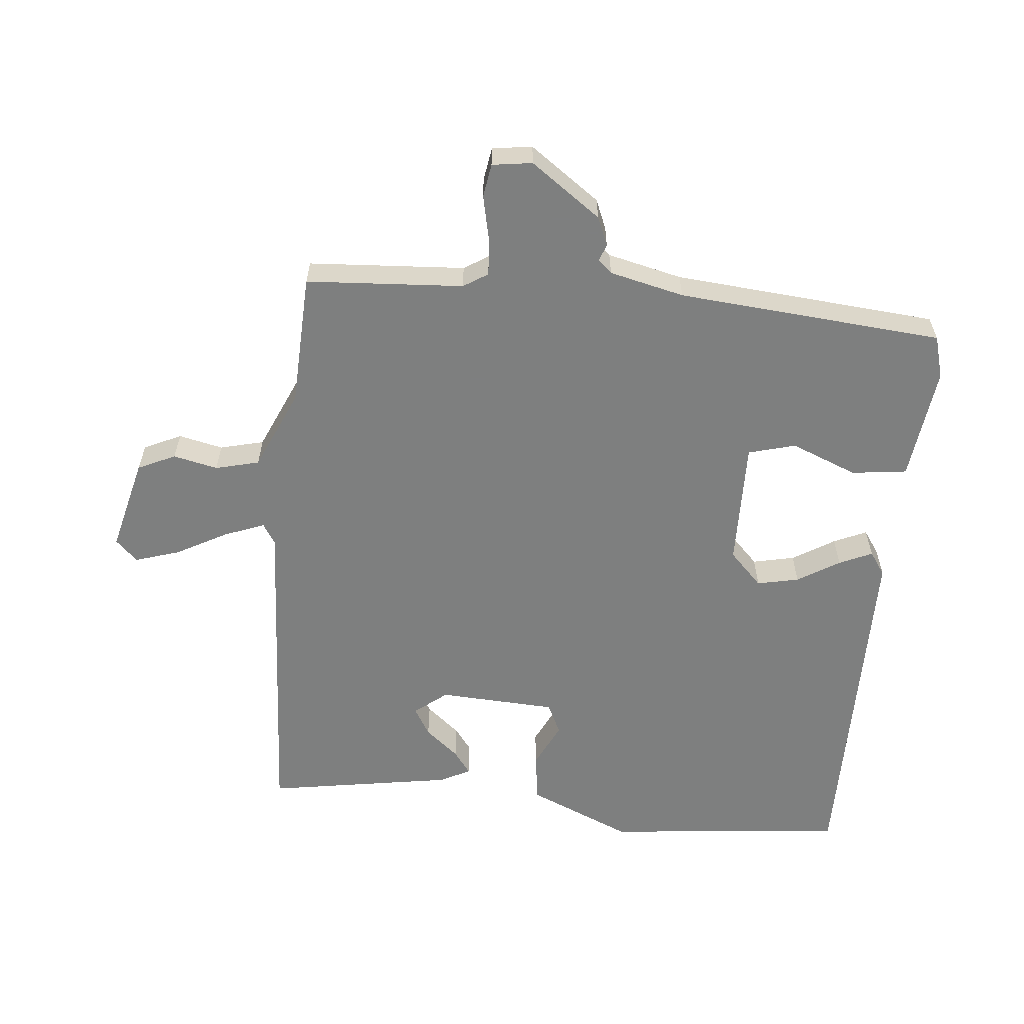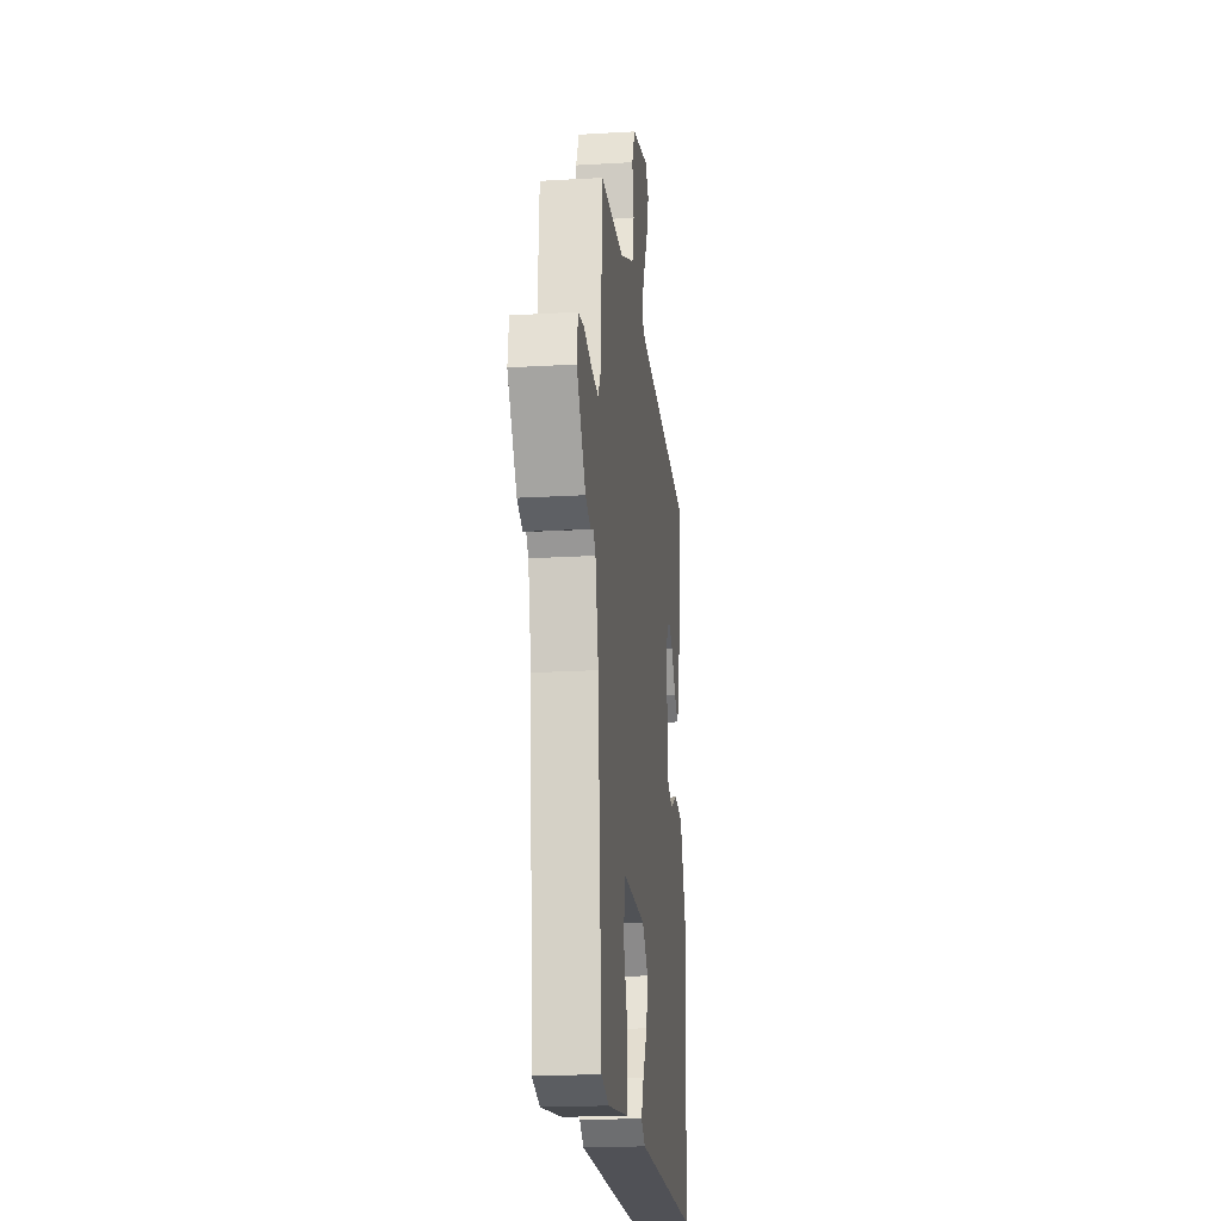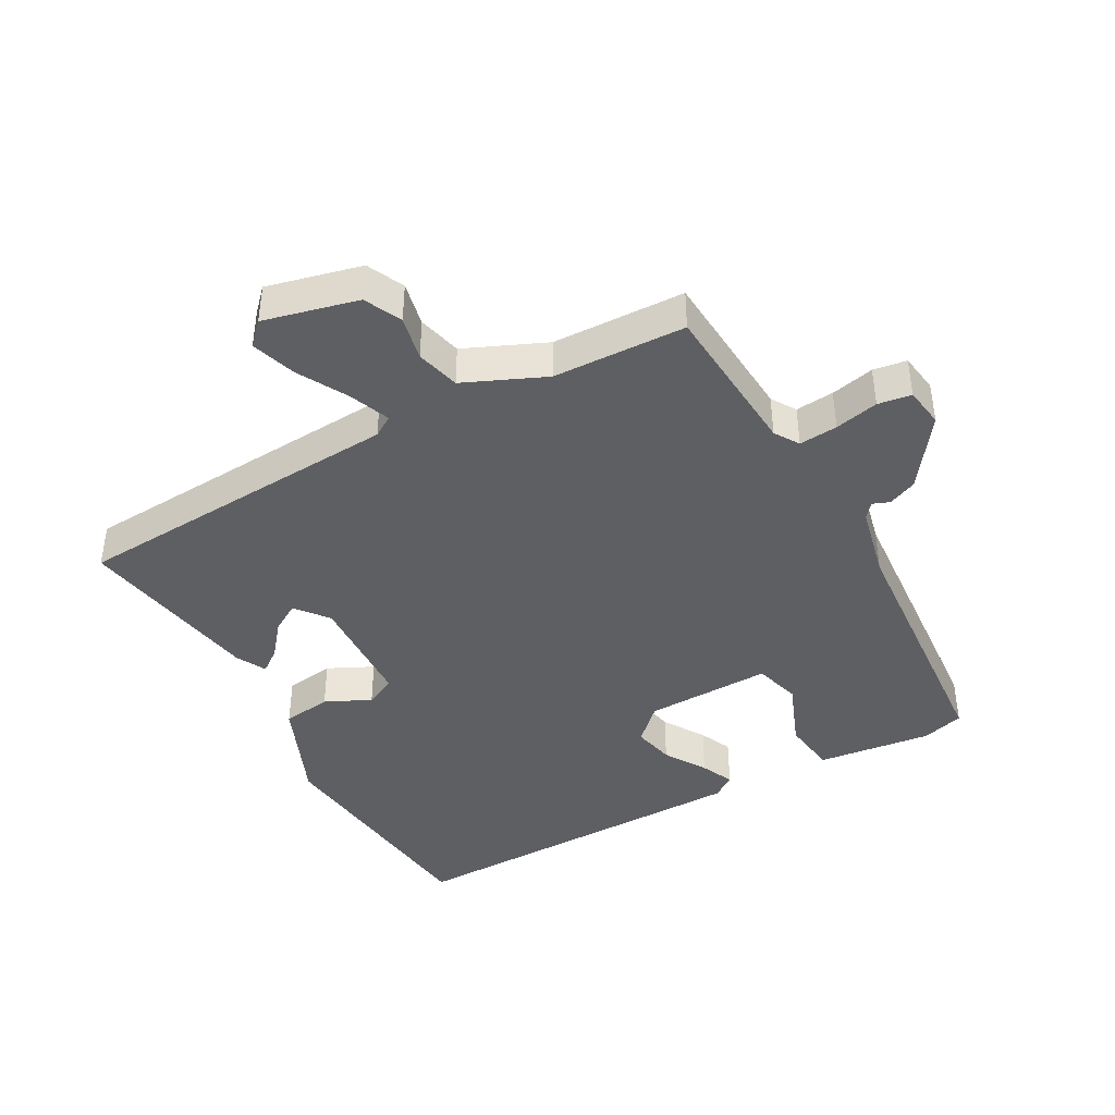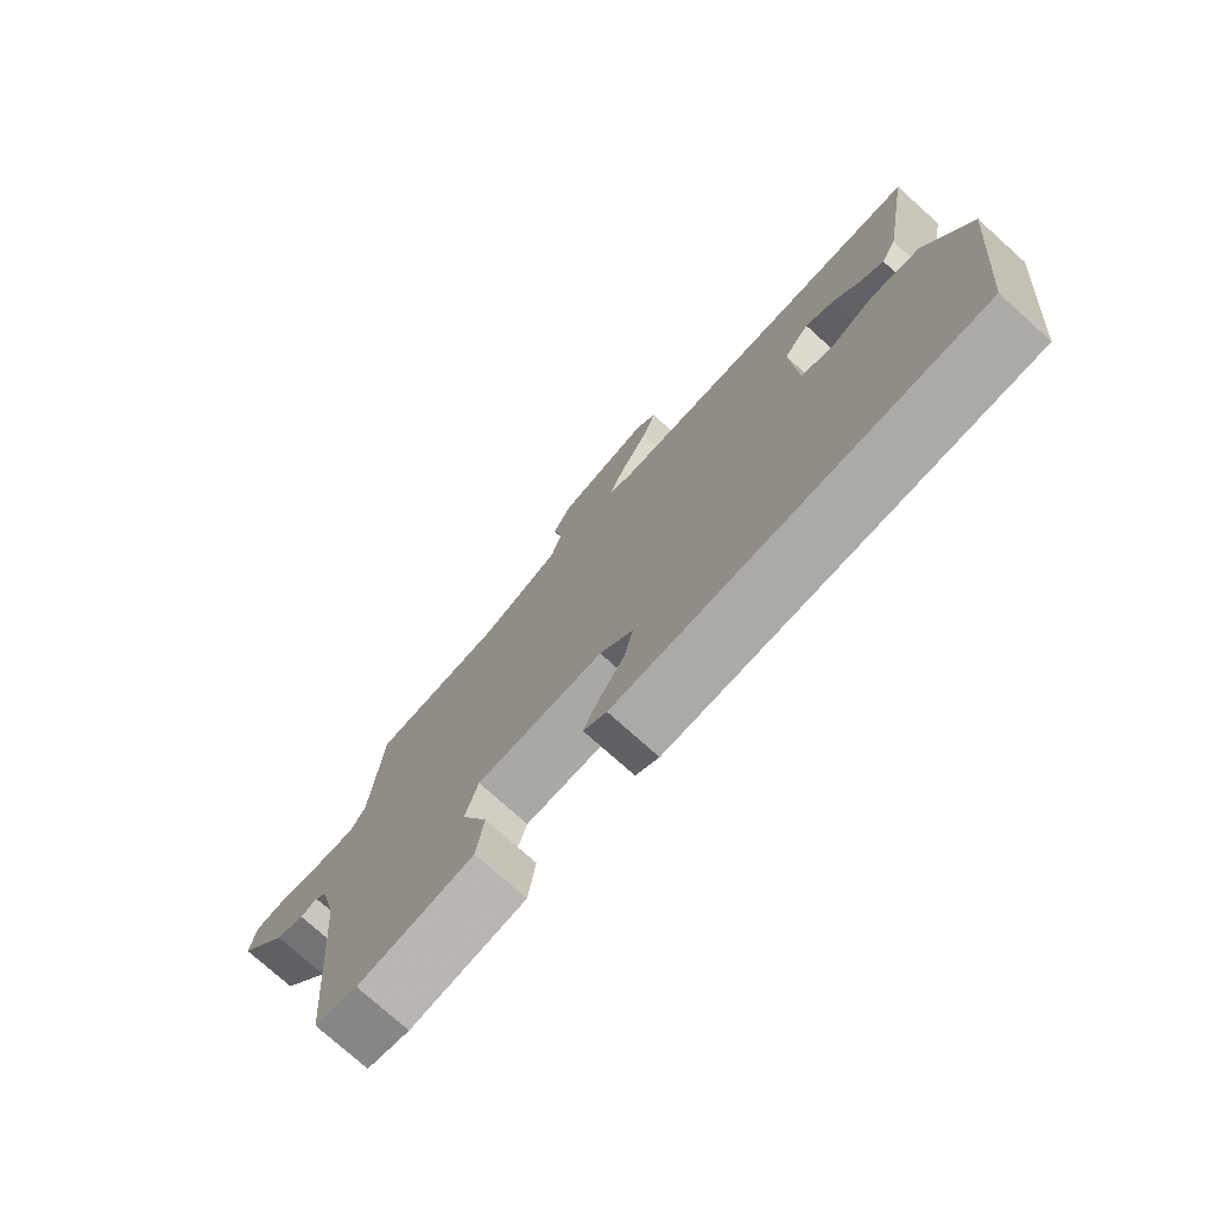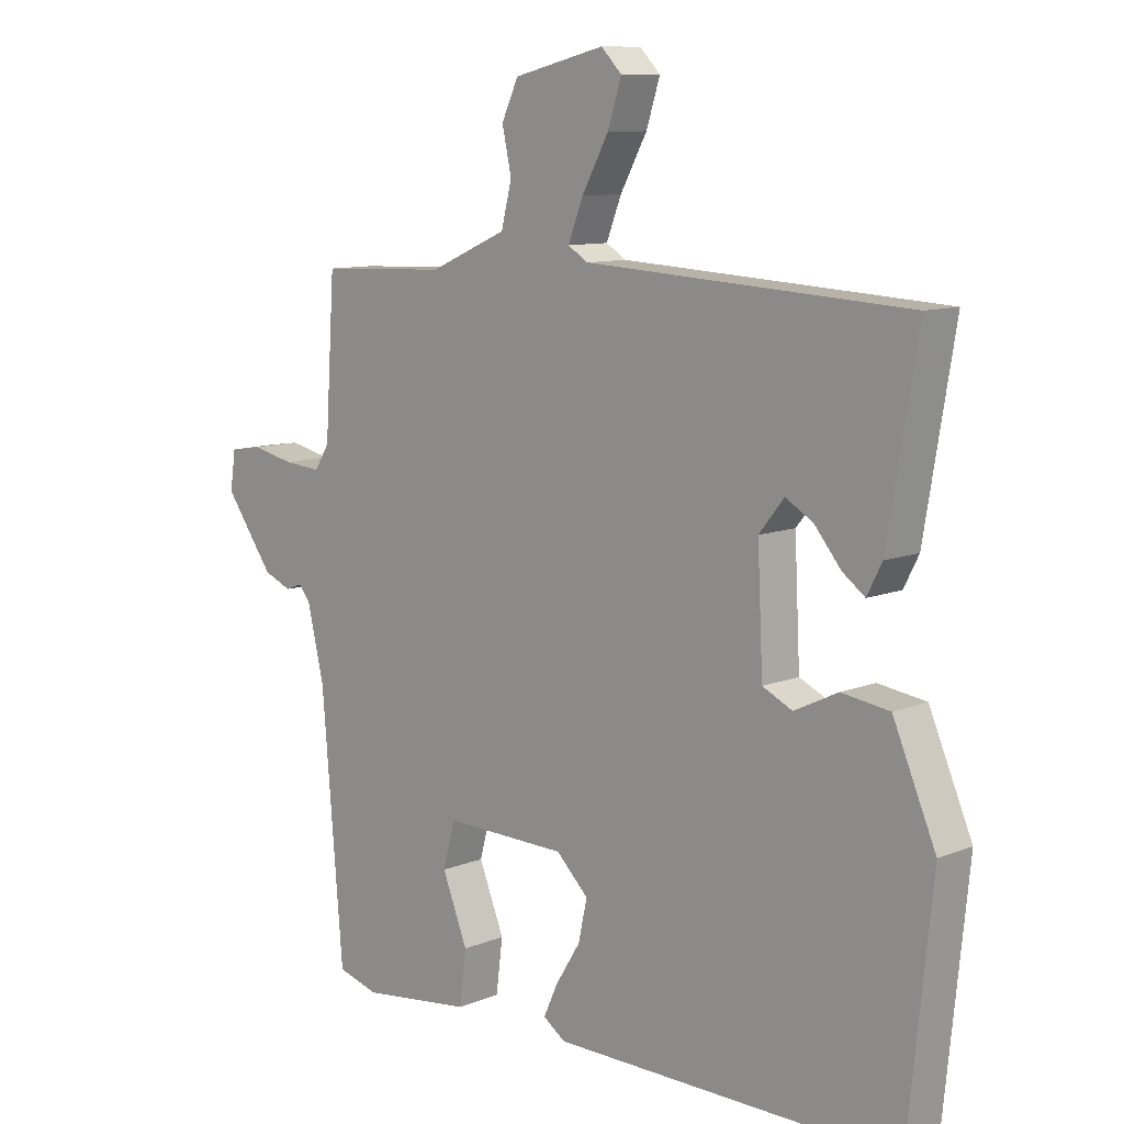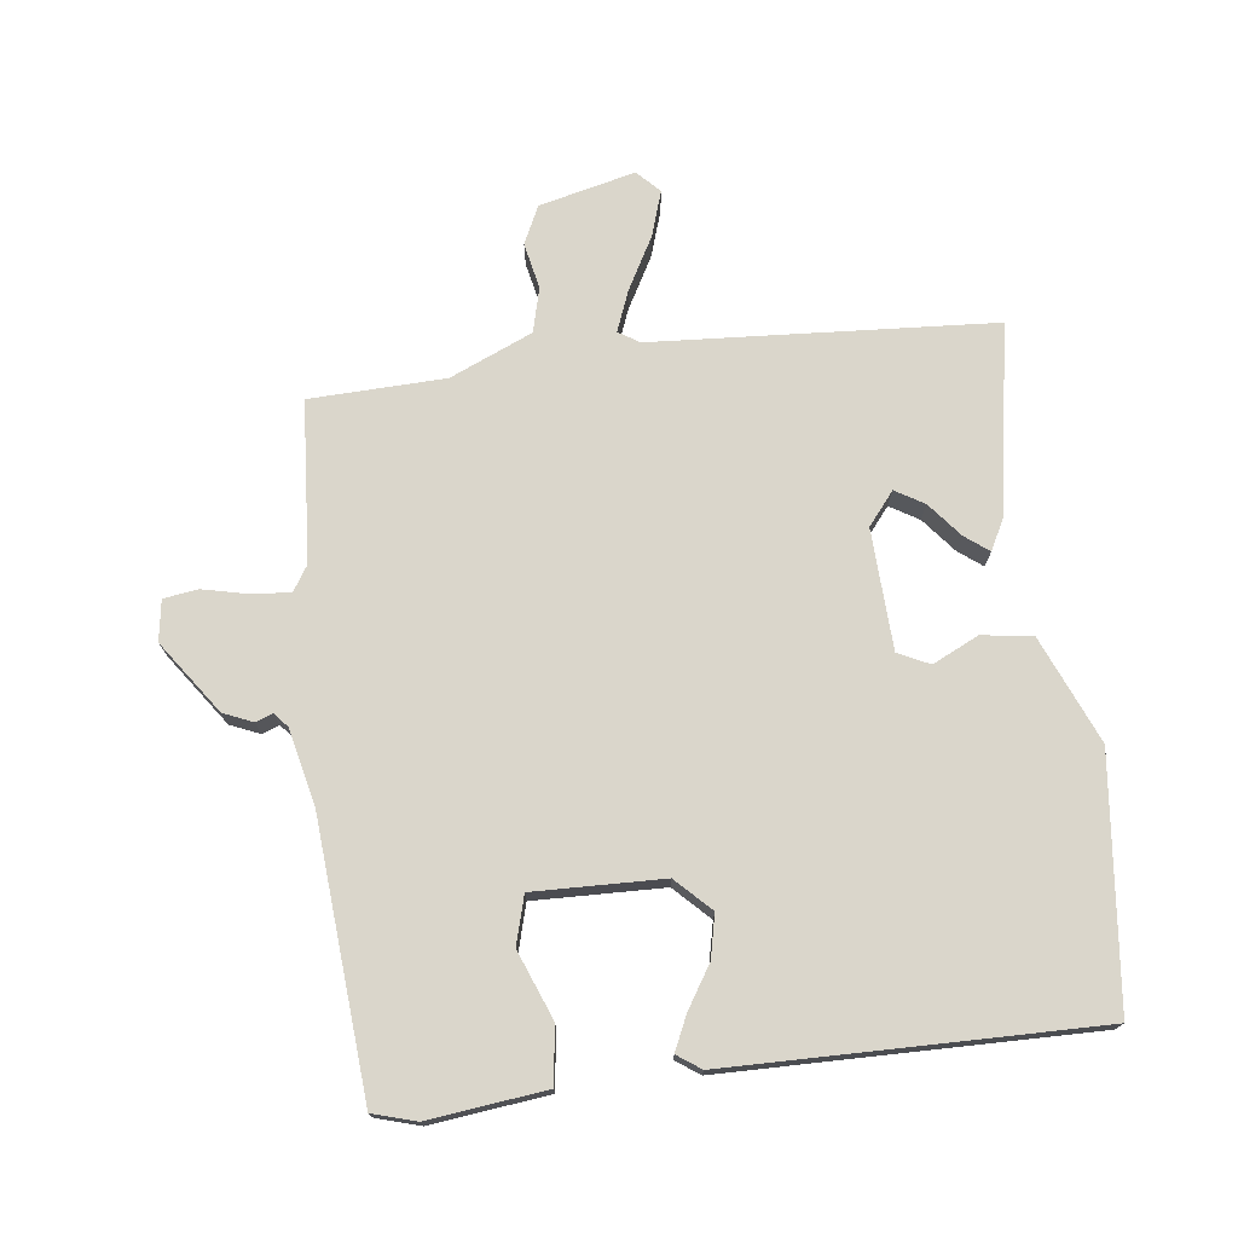
<metadata>
{"format":"obj","ext":"obj","renderer":"f3d","projection":"perspective","resolution":1024,"background":"white","views":[{"elev":-59.6,"azim":84.4,"up":"+Y"},{"elev":-20.0,"azim":96.2,"up":"+Z"},{"elev":-41.6,"azim":29.1,"up":"+Y"},{"elev":-76.1,"azim":-131.9,"up":"+Z"},{"elev":10.0,"azim":-135.8,"up":"+Z"},{"elev":74.0,"azim":173.3,"up":"+Y"}]}
</metadata>
<code>
v -0.5 0.07 -0.5
v -0.538 0.07 -0.125
v -0.469 0.07 0.036
v -0.392 0.07 0.047
v -0.322 0.07 0.013
v -0.274 0.07 0.036
v -0.265 0.07 0.219
v -0.305 0.07 0.269
v -0.349 0.07 0.243
v -0.392 0.07 0.191
v -0.428 0.07 0.164
v -0.452 0.07 0.211
v -0.5 0.07 0.5
v 0.018 0.07 0.53
v 0.05 0.07 0.55
v 0.026 0.07 0.612
v -0.017 0.07 0.691
v -0.039 0.07 0.76
v -0.006 0.07 0.794
v 0.14 0.07 0.758
v 0.167 0.07 0.7
v 0.152 0.07 0.631
v 0.169 0.07 0.563
v 0.294 0.07 0.508
v 0.5 0.07 0.5
v 0.516 0.07 0.256
v 0.54 0.07 0.218
v 0.6 0.07 0.223
v 0.668 0.07 0.238
v 0.72 0.07 0.23
v 0.729 0.07 0.168
v 0.651 0.07 0.059
v 0.606 0.07 0.04
v 0.58 0.07 0.05
v 0.561 0.07 0.028
v 0.534 0.07 -0.088
v 0.5 0.07 -0.5
v 0.434 0.07 -0.519
v 0.256 0.07 -0.497
v 0.245 0.07 -0.411
v 0.286 0.07 -0.308
v 0.266 0.07 -0.235
v 0.069 0.07 -0.239
v 0.017 0.07 -0.29
v 0.031 0.07 -0.355
v 0.071 0.07 -0.42
v 0.094 0.07 -0.471
v 0.058 0.07 -0.496
v -0.5 0 -0.5
v -0.538 0 -0.125
v -0.469 0 0.036
v -0.392 0 0.047
v -0.322 0 0.013
v -0.274 0 0.036
v -0.265 0 0.219
v -0.305 0 0.269
v -0.349 0 0.243
v -0.392 0 0.191
v -0.428 0 0.164
v -0.452 0 0.211
v -0.5 0 0.5
v 0.018 0 0.53
v 0.05 0 0.55
v 0.026 0 0.612
v -0.017 0 0.691
v -0.039 0 0.76
v -0.006 0 0.794
v 0.14 0 0.758
v 0.167 0 0.7
v 0.152 0 0.631
v 0.169 0 0.563
v 0.294 0 0.508
v 0.5 0 0.5
v 0.516 0 0.256
v 0.54 0 0.218
v 0.6 0 0.223
v 0.668 0 0.238
v 0.72 0 0.23
v 0.729 0 0.168
v 0.651 0 0.059
v 0.606 0 0.04
v 0.58 0 0.05
v 0.561 0 0.028
v 0.534 0 -0.088
v 0.5 0 -0.5
v 0.434 0 -0.519
v 0.256 0 -0.497
v 0.245 0 -0.411
v 0.286 0 -0.308
v 0.266 0 -0.235
v 0.069 0 -0.239
v 0.017 0 -0.29
v 0.031 0 -0.355
v 0.071 0 -0.42
v 0.094 0 -0.471
v 0.058 0 -0.496
f 3 4 5
f 2 3 5
f 1 2 5
f 48 1 5
f 47 48 5
f 46 47 5
f 45 46 5
f 44 45 5 6
f 43 44 6 7
f 42 43 7
f 39 40 41
f 38 39 41
f 37 38 41
f 36 37 41
f 35 36 41 42
f 42 7 8
f 35 42 8
f 34 35 8
f 32 33 34
f 31 32 34
f 30 31 34
f 29 30 34
f 28 29 34
f 27 28 34
f 26 27 34 8
f 24 25 26 8
f 20 21 22
f 19 20 22
f 18 19 22
f 17 18 22
f 16 17 22
f 15 16 22 23
f 23 24 8
f 15 23 8
f 14 15 8
f 11 12 13
f 10 11 13
f 9 10 13
f 8 9 13 14
f 53 52 51
f 53 51 50
f 53 50 49
f 53 49 96
f 53 96 95
f 53 95 94
f 53 94 93
f 54 53 93 92
f 55 54 92 91
f 55 91 90
f 89 88 87
f 89 87 86
f 89 86 85
f 89 85 84
f 90 89 84 83
f 56 55 90
f 56 90 83
f 56 83 82
f 82 81 80
f 82 80 79
f 82 79 78
f 82 78 77
f 82 77 76
f 82 76 75
f 56 82 75 74
f 56 74 73 72
f 70 69 68
f 70 68 67
f 70 67 66
f 70 66 65
f 70 65 64
f 71 70 64 63
f 56 72 71
f 56 71 63
f 56 63 62
f 61 60 59
f 61 59 58
f 61 58 57
f 62 61 57 56
f 1 49 50 2
f 2 50 51 3
f 3 51 52 4
f 4 52 53 5
f 5 53 54 6
f 6 54 55 7
f 7 55 56 8
f 8 56 57 9
f 9 57 58 10
f 10 58 59 11
f 11 59 60 12
f 12 60 61 13
f 13 61 62 14
f 14 62 63 15
f 15 63 64 16
f 16 64 65 17
f 17 65 66 18
f 18 66 67 19
f 19 67 68 20
f 20 68 69 21
f 21 69 70 22
f 22 70 71 23
f 23 71 72 24
f 24 72 73 25
f 25 73 74 26
f 26 74 75 27
f 27 75 76 28
f 28 76 77 29
f 29 77 78 30
f 30 78 79 31
f 31 79 80 32
f 32 80 81 33
f 33 81 82 34
f 34 82 83 35
f 35 83 84 36
f 36 84 85 37
f 37 85 86 38
f 38 86 87 39
f 39 87 88 40
f 40 88 89 41
f 41 89 90 42
f 42 90 91 43
f 43 91 92 44
f 44 92 93 45
f 45 93 94 46
f 46 94 95 47
f 47 95 96 48
f 48 96 49 1

</code>
